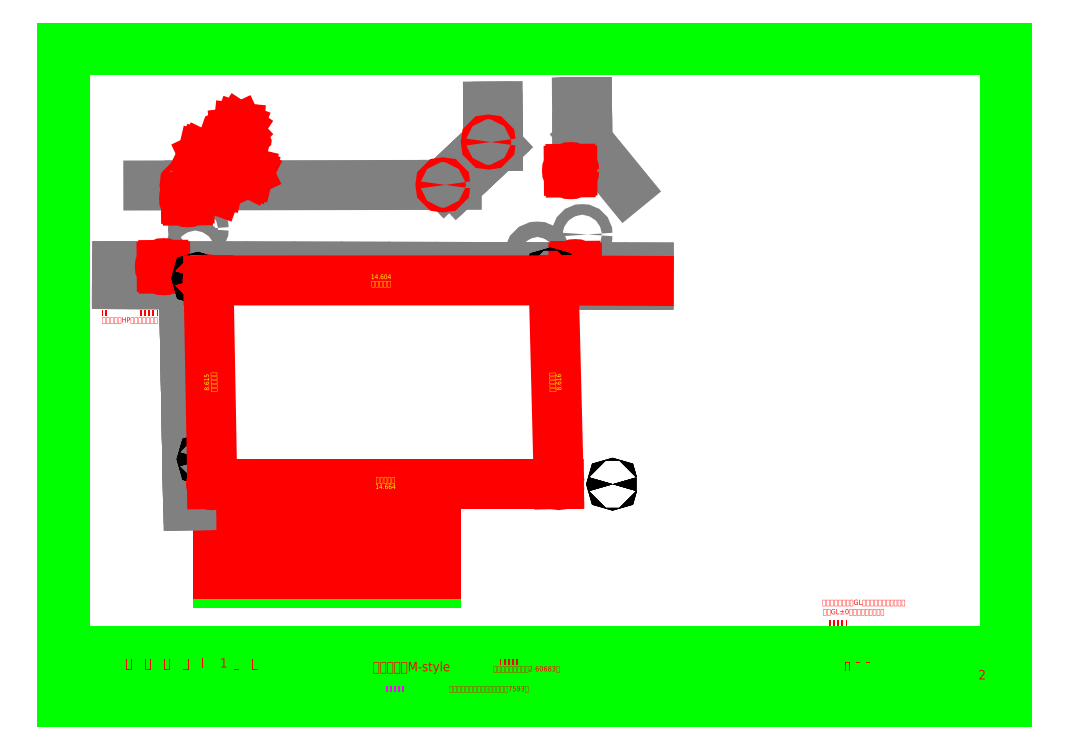
<metadata>
{"format":"dxf","ext":"dxf","renderer":"ezdxf+matplotlib","layout":"modelspace","background":"white","min_lineweight":24,"dpi":150}
</metadata>
<code>
0
SECTION
2
ENTITIES
0
INSERT
8
LAYER6
2
FcPack%d0
10
145.7
20
162.1
30
0
0
TEXT
8
LAYER5
10
390
20
27.44
30
0
40
2.4
1
図
7
ＭＳ ゴシック
11
390
21
27
31
0
73
     1
0
TEXT
8
LAYER5
10
393.9
20
27.44
30
0
40
2.4
1
面
7
ＭＳ ゴシック
11
393.9
21
27
31
0
73
     1
0
TEXT
8
LAYER5
10
397.8
20
27.44
30
0
40
2.4
1
№
7
ＭＳ ゴシック
11
397.8
21
27
31
0
73
     1
0
TEXT
8
LAYER5
10
12
20
17.44
30
0
40
2.4
1
備
7
ＭＳ ゴシック
11
12
21
17
31
0
73
     1
0
TEXT
8
LAYER5
10
15.81
20
17.44
30
0
40
2.4
1
考
7
ＭＳ ゴシック
11
15.81
21
17
31
0
73
     1
0
TEXT
8
LAYER5
10
12
20
27.44
30
0
40
2.4
1
工
7
ＭＳ ゴシック
11
12
21
27
31
0
73
     1
0
TEXT
8
LAYER5
10
15.86
20
27.44
30
0
40
2.4
1
事
7
ＭＳ ゴシック
11
15.86
21
27
31
0
73
     1
0
TEXT
8
LAYER5
10
19.72
20
27.44
30
0
40
2.4
1
名
7
ＭＳ ゴシック
11
19.72
21
27
31
0
73
     1
0
TEXT
8
LAYER5
10
282
20
27.44
30
0
40
2.4
1
担
7
ＭＳ ゴシック
11
282
21
27
31
0
73
     1
0
TEXT
8
LAYER5
10
285.9
20
27.44
30
0
40
2.4
1
当
7
ＭＳ ゴシック
11
285.9
21
27
31
0
73
     1
0
TEXT
8
LAYER5
10
289.7
20
27.44
30
0
40
2.4
1
者
7
ＭＳ ゴシック
11
289.7
21
27
31
0
73
     1
0
TEXT
8
LAYER5
10
257
20
27.44
30
0
40
2.4
1
設
7
ＭＳ ゴシック
11
257
21
27
31
0
73
     1
0
TEXT
8
LAYER5
10
260.9
20
27.44
30
0
40
2.4
1
計
7
ＭＳ ゴシック
11
260.9
21
27
31
0
73
     1
0
TEXT
8
LAYER5
10
264.7
20
27.44
30
0
40
2.4
1
者
7
ＭＳ ゴシック
11
264.7
21
27
31
0
73
     1
0
TEXT
8
LAYER5
10
232
20
27.44
30
0
40
2.4
1
管
7
ＭＳ ゴシック
11
232
21
27
31
0
73
     1
0
TEXT
8
LAYER5
10
235.9
20
27.44
30
0
40
2.4
1
理
7
ＭＳ ゴシック
11
235.9
21
27
31
0
73
     1
0
TEXT
8
LAYER5
10
239.7
20
27.44
30
0
40
2.4
1
者
7
ＭＳ ゴシック
11
239.7
21
27
31
0
73
     1
0
TEXT
8
LAYER5
10
282
20
14.29
30
0
40
1.6
1
日
7
ＭＳ ゴシック
11
282
21
14
31
0
73
     1
0
TEXT
8
LAYER5
10
284.8
20
14.29
30
0
40
1.6
1
付
7
ＭＳ ゴシック
11
284.8
21
14
31
0
73
     1
0
TEXT
8
LAYER5
10
257
20
14.29
30
0
40
1.6
1
日
7
ＭＳ ゴシック
11
257
21
14
31
0
73
     1
0
TEXT
8
LAYER5
10
259.8
20
14.29
30
0
40
1.6
1
付
7
ＭＳ ゴシック
11
259.8
21
14
31
0
73
     1
0
TEXT
8
LAYER5
10
232
20
14.29
30
0
40
1.6
1
日
7
ＭＳ ゴシック
11
232
21
14
31
0
73
     1
0
TEXT
8
LAYER5
10
234.8
20
14.29
30
0
40
1.6
1
付
7
ＭＳ ゴシック
11
234.8
21
14
31
0
73
     1
0
TEXT
8
LAYER5
10
307
20
27.44
30
0
40
2.4
1
図
7
ＭＳ ゴシック
11
307
21
27
31
0
73
     1
0
TEXT
8
LAYER5
10
310.9
20
27.44
30
0
40
2.4
1
面
7
ＭＳ ゴシック
11
310.9
21
27
31
0
73
     1
0
TEXT
8
LAYER5
10
314.7
20
27.44
30
0
40
2.4
1
名
7
ＭＳ ゴシック
11
314.7
21
27
31
0
73
     1
0
TEXT
8
LAYER5
10
351.2
20
13.94
30
0
40
2.4
1
縮
7
ＭＳ ゴシック
11
351.2
21
13.5
31
0
73
     1
0
TEXT
8
LAYER5
10
355
20
13.94
30
0
40
2.4
1
尺
7
ＭＳ ゴシック
11
355
21
13.5
31
0
73
     1
0
INSERT
8
LAYER1
2
FcPack%d1
10
210
20
148.5
30
0
0
TEXT
8
LAYER7
10
36.75
20
24.23
30
0
40
4
1
糸
7
ＭＳ ゴシック
11
36.75
21
23.5
31
0
73
     1
0
TEXT
8
LAYER7
10
44.75
20
24.23
30
0
40
4
1
島
7
ＭＳ ゴシック
11
44.75
21
23.5
31
0
73
     1
0
TEXT
8
LAYER7
10
52.75
20
24.23
30
0
40
4
1
市
7
ＭＳ ゴシック
11
52.75
21
23.5
31
0
73
     1
0
TEXT
8
LAYER7
10
60.75
20
24.23
30
0
40
4
1
潤
7
ＭＳ ゴシック
11
60.75
21
23.5
31
0
73
     1
0
TEXT
8
LAYER7
10
68.75
20
24.23
30
0
40
4
1
Ⅰ
7
ＭＳ ゴシック
11
68.75
21
23.5
31
0
73
     1
0
TEXT
8
LAYER7
10
76.75
20
24.23
30
0
40
4
1
1
7
ＭＳ ゴシック
11
76.75
21
23.5
31
0
73
     1
0
TEXT
8
LAYER7
10
82.25
20
24.23
30
0
40
4
1
号
7
ＭＳ ゴシック
11
82.25
21
23.5
31
0
73
     1
0
TEXT
8
LAYER7
10
90.25
20
24.23
30
0
40
4
1
地
7
ＭＳ ゴシック
11
90.25
21
23.5
31
0
73
     1
0
TEXT
8
LAYER7
10
397.8
20
19.23
30
0
40
4
1
2
7
ＭＳ ゴシック
11
397.8
21
18.5
31
0
73
     1
0
TEXT
8
LAYER7
10
141.4
20
23.1
30
0
40
4
1
株式会社　M-style
7
ＭＳ ゴシック
11
141.4
21
25.1
31
0
73
     2
0
INSERT
8
LAYER1
2
FcPack%d2
10
211.3
20
25.47
30
0
0
TEXT
8
LAYER1
10
173.8
20
14.4
30
0
40
2.24
1
二級建築士　奈良県知事登録　第7593号
7
ＭＳ ゴシック
11
173.8
21
13.99
31
0
73
     1
0
TEXT
8
LAYER1
10
140.9
20
14.6
30
0
40
2.24
1
代表取締役　三宅正隆
7
ＭＳ ゴシック
11
140.9
21
14.19
31
0
73
     1
0
TEXT
8
LAYER7
10
341.2
20
23.58
30
0
40
3.2
1
配
7
ＭＳ ゴシック
11
341.2
21
23
31
0
73
     1
0
TEXT
8
LAYER7
10
345.5
20
23.58
30
0
40
3.2
1
置
7
ＭＳ ゴシック
11
345.5
21
23
31
0
73
     1
0
TEXT
8
LAYER7
10
349.8
20
23.58
30
0
40
3.2
1
図
7
ＭＳ ゴシック
11
349.8
21
23
31
0
73
     1
0
TEXT
8
LAYER1
10
331.9
20
47
30
0
40
2.24
1
設計GL±0を平均地盤面とする
7
ＭＳ ゴシック
11
331.9
21
46.59
31
0
73
     1
0
TEXT
8
LAYER1
10
331.6
20
50.95
30
0
40
2.24
1
表示レベルは設計GLからの高さ表記とする。
7
ＭＳ ゴシック
11
331.6
21
50.54
31
0
73
     1
0
TEXT
8
LAYER1
10
331.6
20
42.55
30
0
40
2.24
1
駐車場には屋根なし
7
ＭＳ ゴシック
11
331.6
21
42.14
31
0
73
     1
0
INSERT
8
LAYER1
2
FcPack%d3
10
53.39
20
173.1
30
0
0
ENDSEC
0
EOF

</code>
